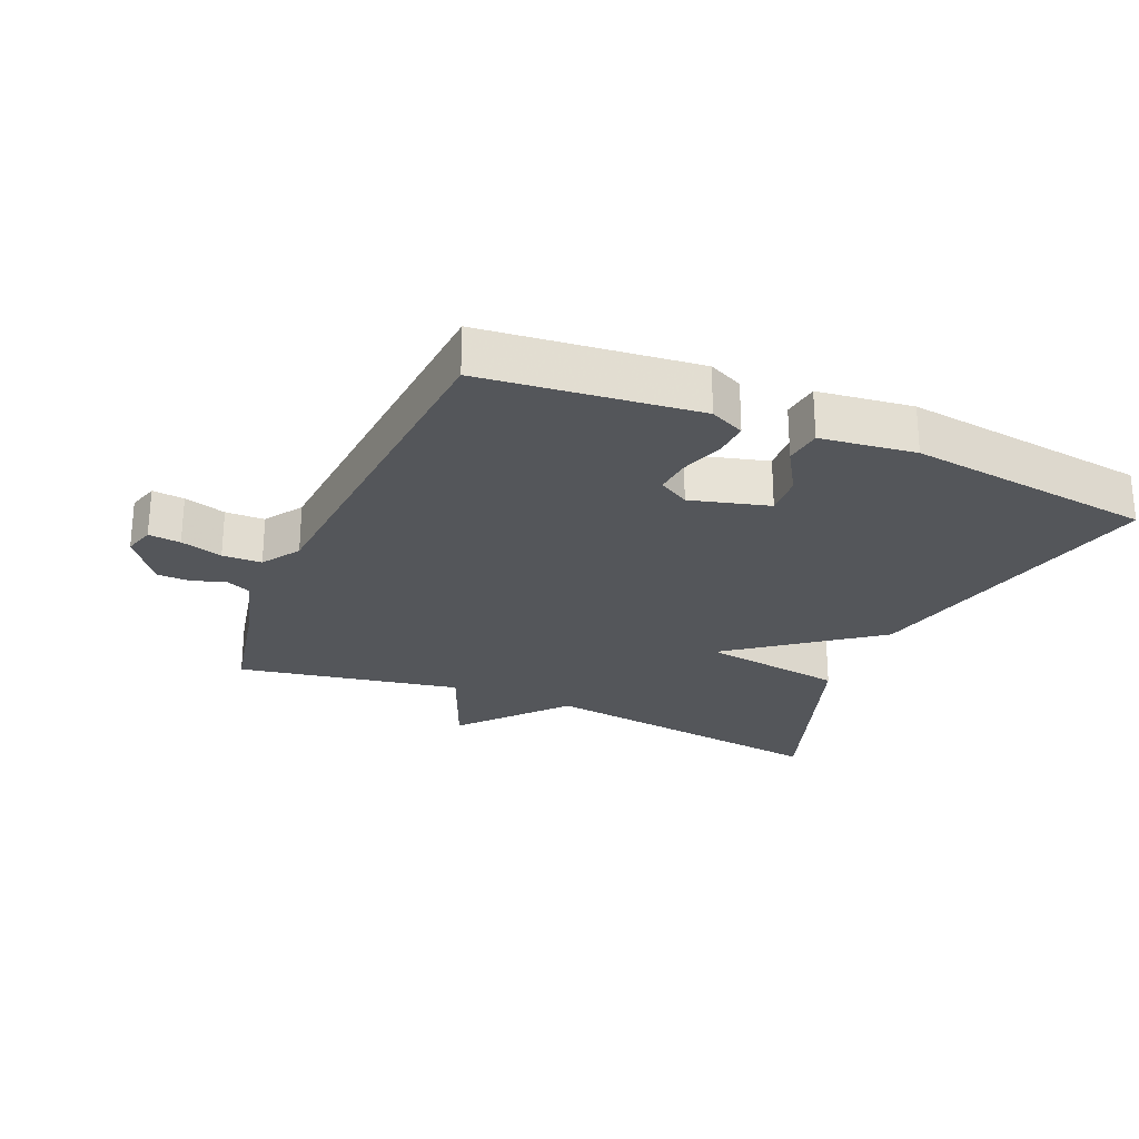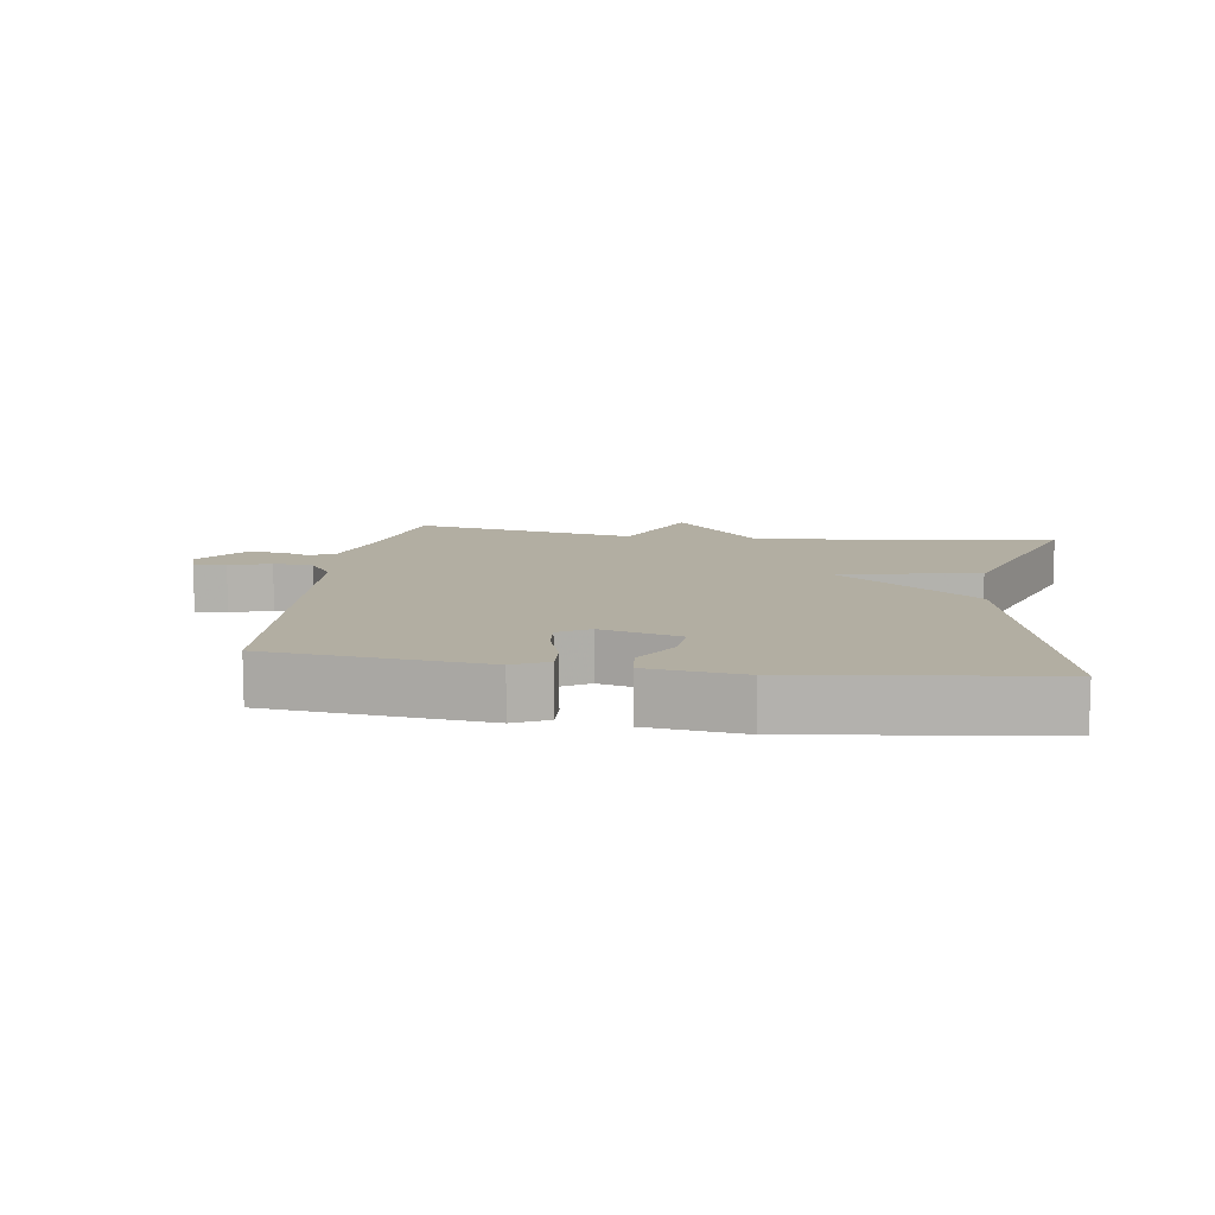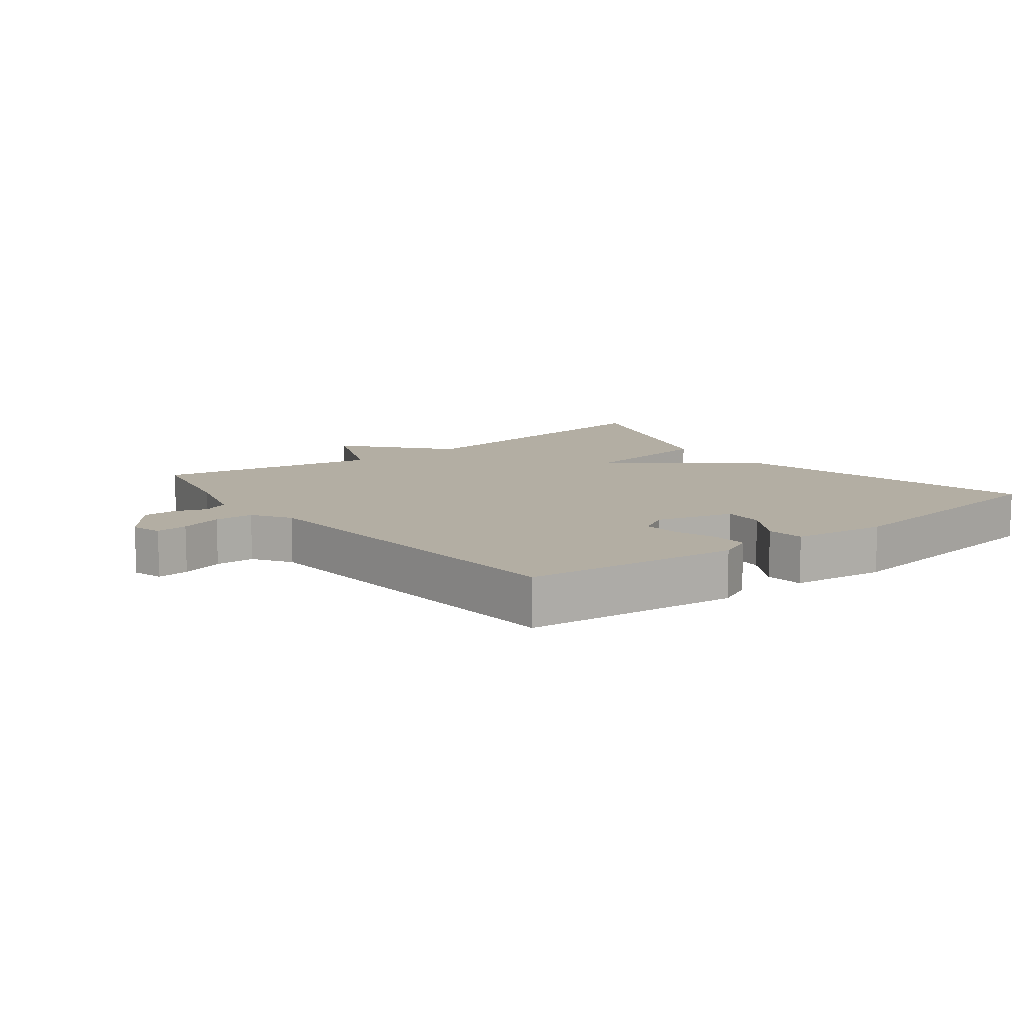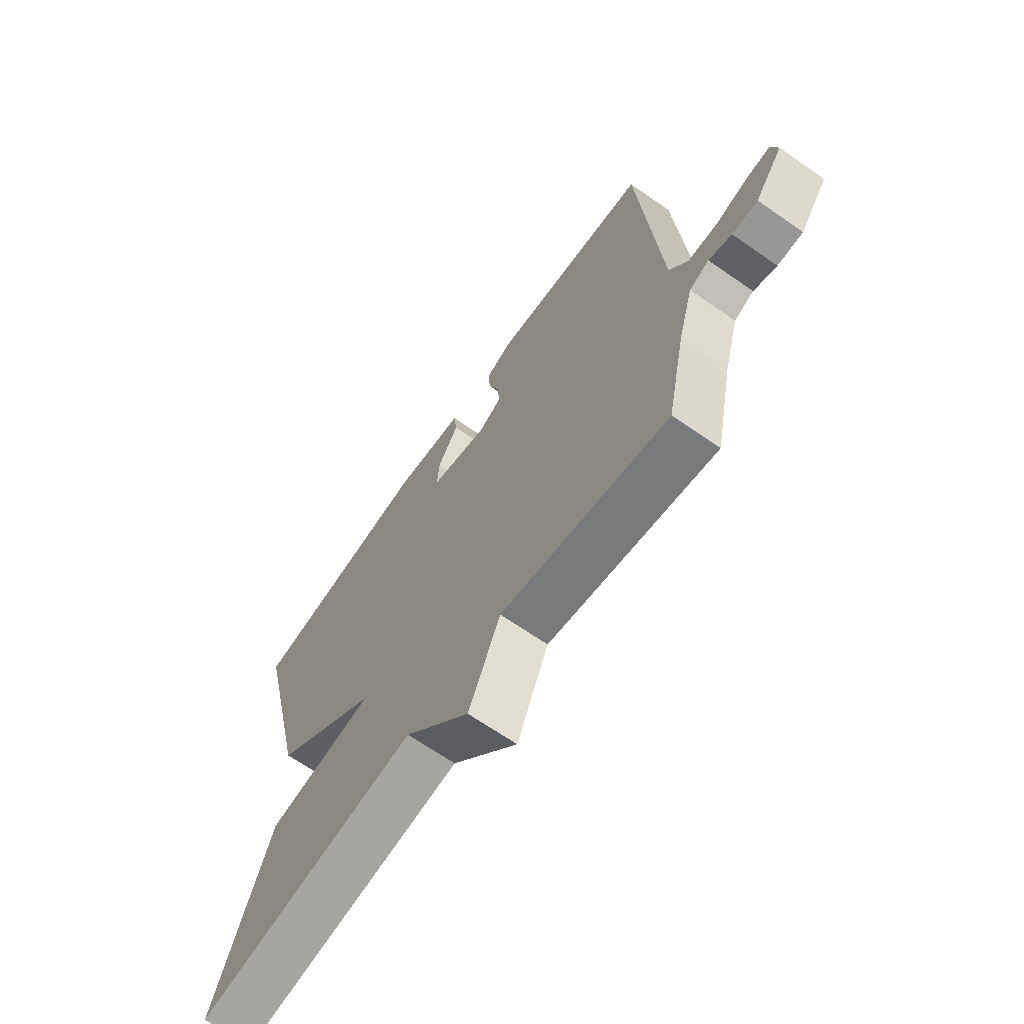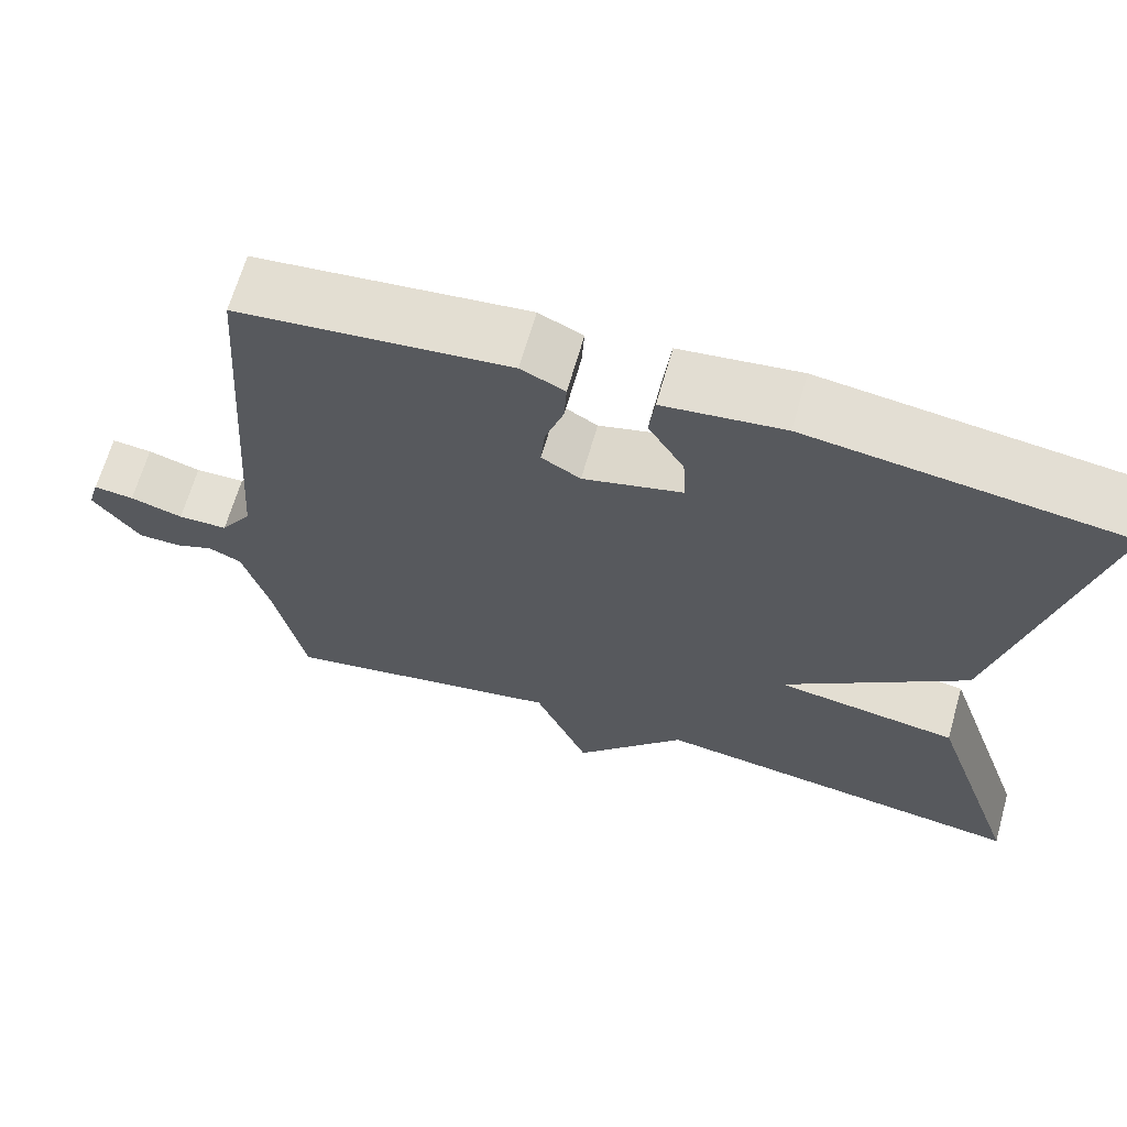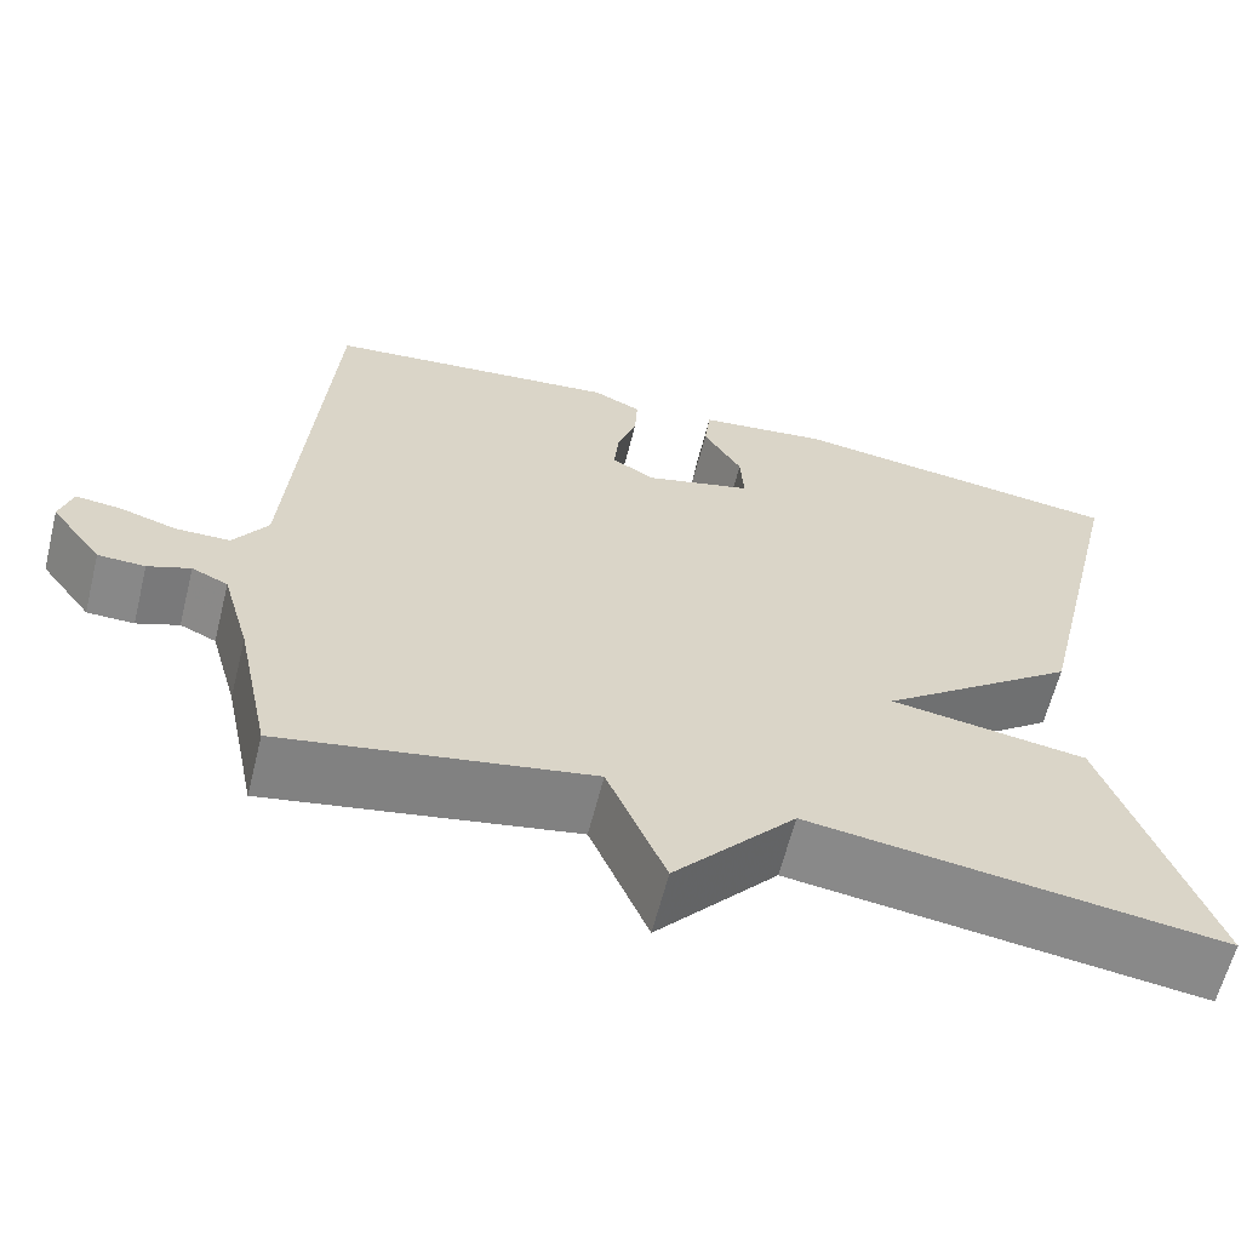
<metadata>
{"format":"obj","ext":"obj","renderer":"f3d","projection":"perspective","resolution":1024,"background":"white","views":[{"elev":-25.7,"azim":-23.1,"up":"+Y"},{"elev":10.7,"azim":8.2,"up":"+Y"},{"elev":11.0,"azim":-37.6,"up":"+Y"},{"elev":-67.1,"azim":-124.9,"up":"+Z"},{"elev":66.0,"azim":15.9,"up":"+Z"},{"elev":-62.5,"azim":-14.1,"up":"+Z"}]}
</metadata>
<code>
v -0.5 0.07 -0.5
v -0.538 0.07 -0.318
v -0.569 0.07 -0.208
v -0.609 0.07 -0.19
v -0.656 0.07 -0.208
v -0.708 0.07 -0.207
v -0.765 0.07 -0.131
v -0.751 0.07 -0.084
v -0.702 0.07 -0.089
v -0.638 0.07 -0.108
v -0.578 0.07 -0.107
v -0.54 0.07 -0.049
v -0.5 0.07 0.5
v -0.172 0.07 0.535
v -0.119 0.07 0.51
v -0.122 0.07 0.456
v -0.144 0.07 0.391
v -0.149 0.07 0.336
v -0.102 0.07 0.308
v 0.018 0.07 0.34
v 0.014 0.07 0.403
v -0.029 0.07 0.474
v -0.022 0.07 0.531
v 0.123 0.07 0.549
v 0.5 0.07 0.5
v 0.388 0.07 0.028
v 0.168 0.07 -0.139
v 0.388 0.07 -0.172
v 0.5 0.07 -0.5
v 0.042 0.07 -0.437
v -0.093 0.07 -0.592
v -0.158 0.07 -0.437
v -0.5 0 -0.5
v -0.538 0 -0.318
v -0.569 0 -0.208
v -0.609 0 -0.19
v -0.656 0 -0.208
v -0.708 0 -0.207
v -0.765 0 -0.131
v -0.751 0 -0.084
v -0.702 0 -0.089
v -0.638 0 -0.108
v -0.578 0 -0.107
v -0.54 0 -0.049
v -0.5 0 0.5
v -0.172 0 0.535
v -0.119 0 0.51
v -0.122 0 0.456
v -0.144 0 0.391
v -0.149 0 0.336
v -0.102 0 0.308
v 0.018 0 0.34
v 0.014 0 0.403
v -0.029 0 0.474
v -0.022 0 0.531
v 0.123 0 0.549
v 0.5 0 0.5
v 0.388 0 0.028
v 0.168 0 -0.139
v 0.388 0 -0.172
v 0.5 0 -0.5
v 0.042 0 -0.437
v -0.093 0 -0.592
v -0.158 0 -0.437
f 30 31 32
f 27 28 29 30
f 27 30 32
f 25 26 27
f 24 25 27
f 23 24 27
f 21 22 23
f 21 23 27
f 20 21 27
f 32 1 2
f 27 32 2
f 20 27 2
f 19 20 2
f 15 16 17
f 14 15 17
f 13 14 17
f 12 13 17
f 11 12 17 18
f 8 9 10
f 7 8 10
f 6 7 10
f 5 6 10
f 4 5 10
f 3 4 10 11
f 11 18 19
f 3 11 19
f 2 3 19
f 64 63 62
f 62 61 60 59
f 64 62 59
f 59 58 57
f 59 57 56
f 59 56 55
f 55 54 53
f 59 55 53
f 59 53 52
f 34 33 64
f 34 64 59
f 34 59 52
f 34 52 51
f 49 48 47
f 49 47 46
f 49 46 45
f 49 45 44
f 50 49 44 43
f 42 41 40
f 42 40 39
f 42 39 38
f 42 38 37
f 42 37 36
f 43 42 36 35
f 51 50 43
f 51 43 35
f 51 35 34
f 1 33 34 2
f 2 34 35 3
f 3 35 36 4
f 4 36 37 5
f 5 37 38 6
f 6 38 39 7
f 7 39 40 8
f 8 40 41 9
f 9 41 42 10
f 10 42 43 11
f 11 43 44 12
f 12 44 45 13
f 13 45 46 14
f 14 46 47 15
f 15 47 48 16
f 16 48 49 17
f 17 49 50 18
f 18 50 51 19
f 19 51 52 20
f 20 52 53 21
f 21 53 54 22
f 22 54 55 23
f 23 55 56 24
f 24 56 57 25
f 25 57 58 26
f 26 58 59 27
f 27 59 60 28
f 28 60 61 29
f 29 61 62 30
f 30 62 63 31
f 31 63 64 32
f 32 64 33 1

</code>
